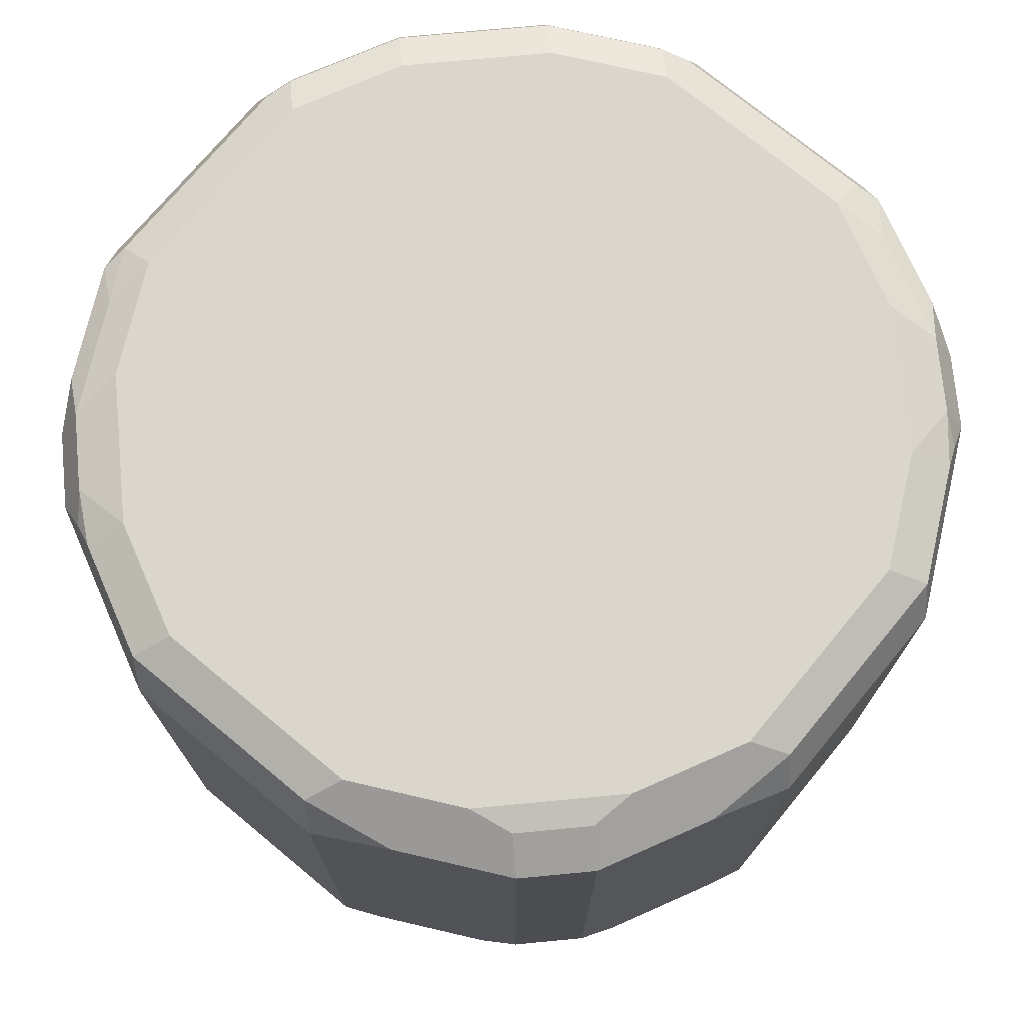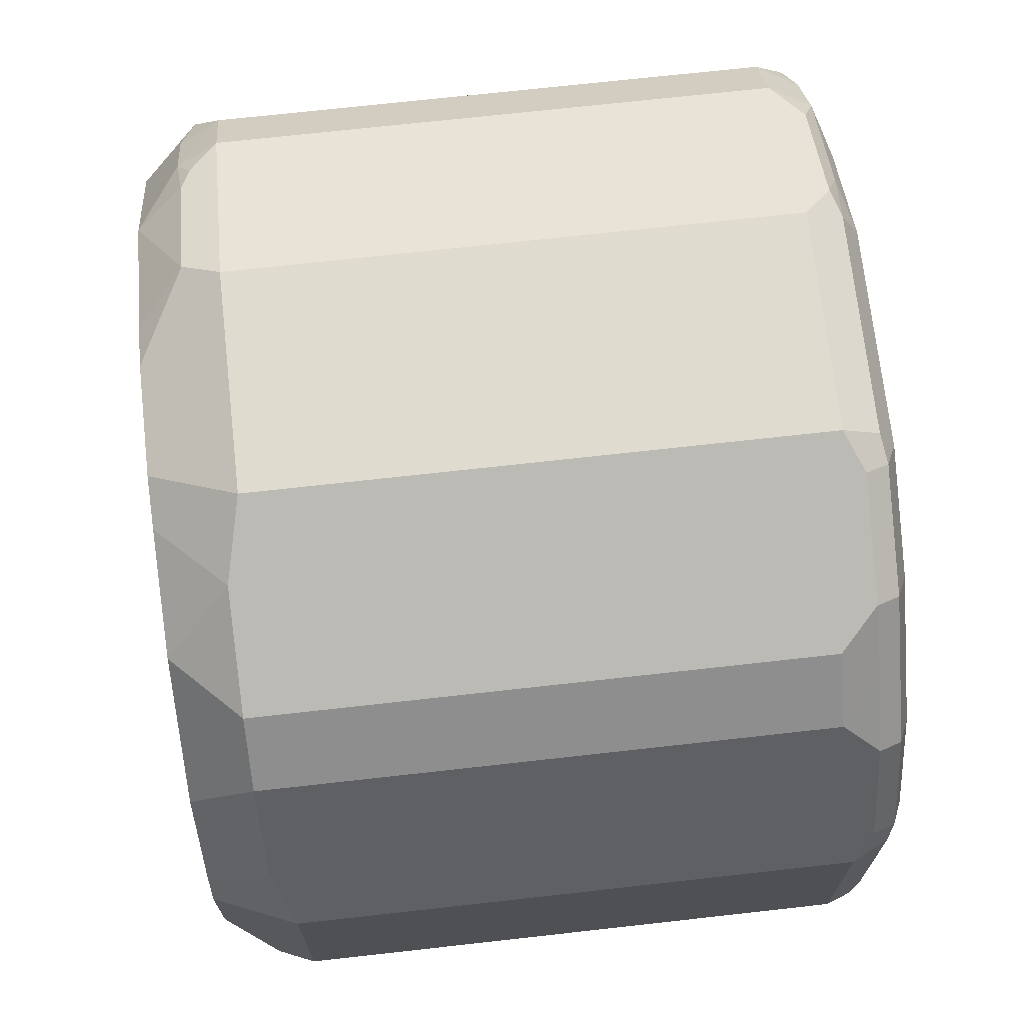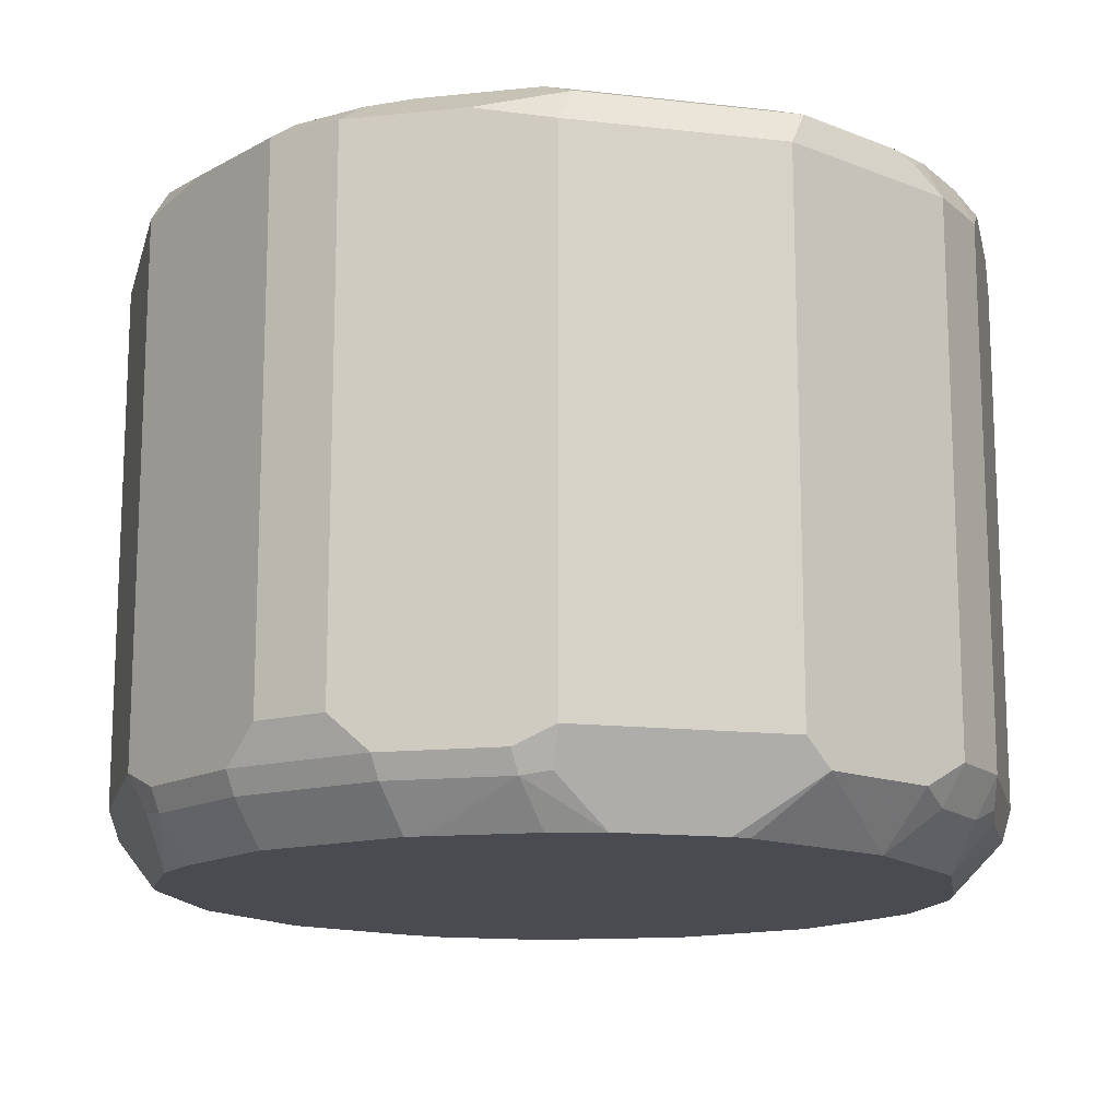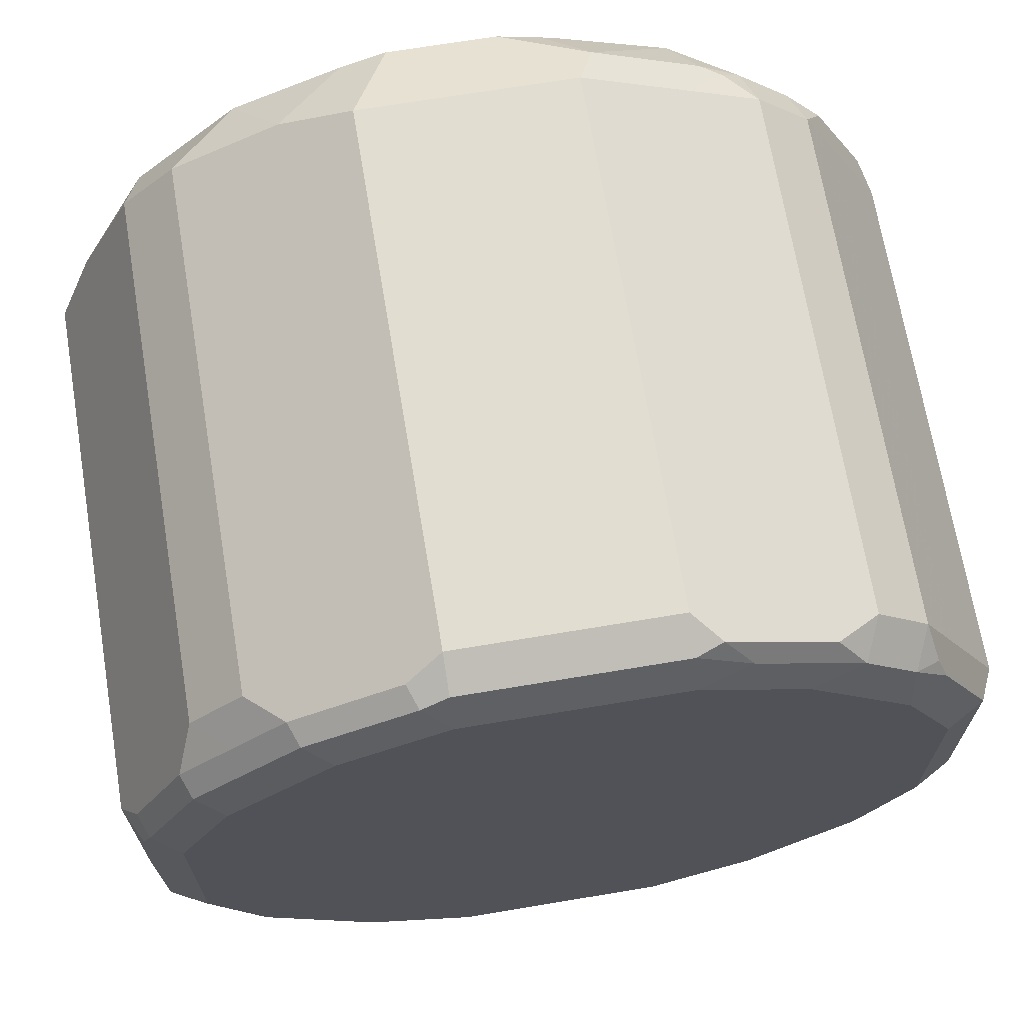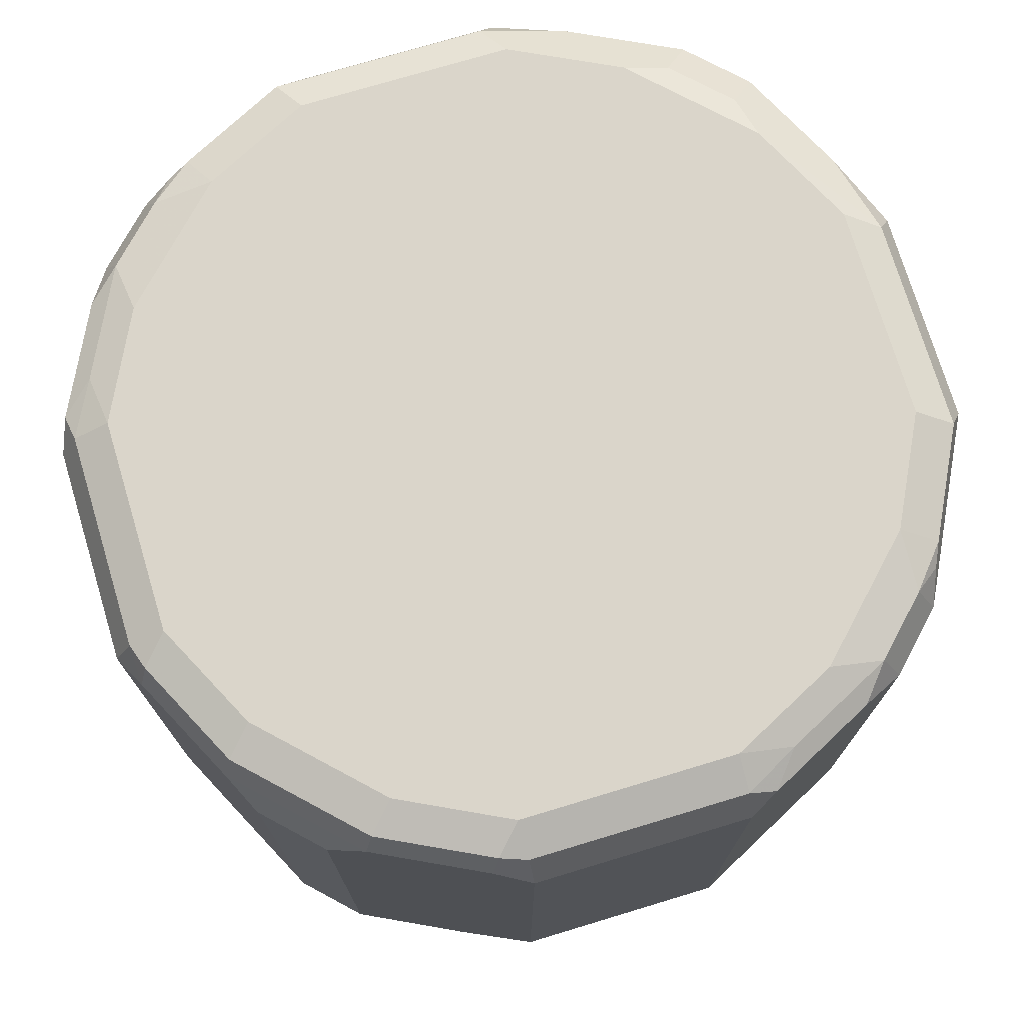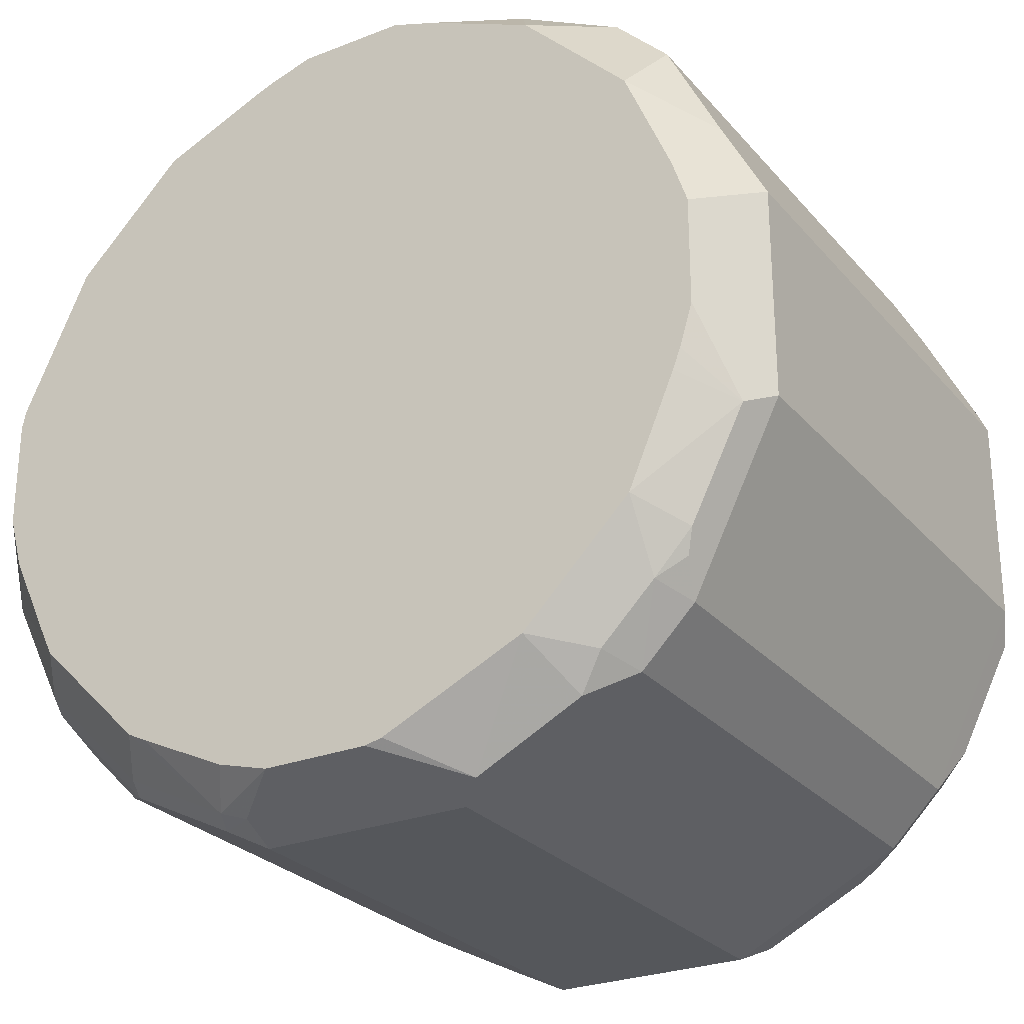
<metadata>
{"format":"obj","ext":"obj","renderer":"f3d","projection":"perspective","resolution":1024,"background":"white","views":[{"elev":73.5,"azim":39.6,"up":"+Z"},{"elev":70.5,"azim":-96.4,"up":"+Y"},{"elev":-14.6,"azim":76.1,"up":"+Z"},{"elev":68.6,"azim":-9.5,"up":"+Y"},{"elev":74.2,"azim":-106.8,"up":"+Z"},{"elev":-26.8,"azim":-148.7,"up":"+Y"}]}
</metadata>
<code>
v -0.04119 0.1648 0.7209
v -0.02542 0.149 0.6893
v -0.06864 0.151 0.714
v -0.08238 0.1442 0.7209
v -0.04119 0.1648 0.9268
v 0.04119 0.1648 0.7209
v -0.03245 0.1466 0.6893
v 0.01574 0.149 0.6893
v -0.04284 0.1432 0.6893
v -0.08429 0.1255 0.6893
v -0.1098 0.1304 0.714
v -0.08238 0.1442 0.9268
v -0.0549 0.1579 0.9337
v -0.04119 0.1579 0.9406
v 0.04119 0.1648 0.9268
v 0.08238 0.1442 0.7209
v 0.0978 0.1339 0.7106
v 0.04803 0.1579 0.7071
v 0.03184 0.1442 0.6893
v -0.1049 0.1049 0.6893
v -0.1304 0.1098 0.714
v -0.1098 0.1304 0.92
v -0.09609 0.1373 0.9337
v -0.05148 0.1544 0.9423
v -0.09267 0.1339 0.9423
v -0.04119 0.1442 0.9474
v 0.04119 0.1579 0.9406
v 0.05148 0.1596 0.9371
v 0.08238 0.1442 0.9268
v 0.1098 0.1304 0.7209
v 0.1055 0.1236 0.7054
v 0.08922 0.1373 0.7071
v 0.03958 0.1413 0.6893
v 0.08077 0.1236 0.6893
v -0.1255 0.08429 0.6893
v -0.1304 0.1098 0.92
v -0.151 0.06864 0.714
v -0.1442 0.08238 0.7209
v -0.1167 0.1167 0.9337
v -0.08238 0.1236 0.9474
v -0.1339 0.09267 0.9423
v 0.04119 0.1442 0.9474
v 0.06177 0.1467 0.9423
v 0.09267 0.139 0.9371
v 0.1098 0.1304 0.9268
v 0.1304 0.1098 0.7209
v 0.1261 0.103 0.7054
v 0.122 0.08238 0.6893
v -0.1432 0.04284 0.6893
v -0.1442 0.08238 0.9268
v -0.1373 0.09609 0.9337
v -0.1466 0.03245 0.6893
v -0.149 0.02542 0.6893
v -0.1648 0.04119 0.7209
v -0.1236 0.08238 0.9474
v -0.1579 0.0549 0.9337
v -0.1544 0.05148 0.9423
v 0.08238 0.1236 0.9474
v 0.103 0.1261 0.9423
v 0.1236 0.1055 0.9423
v 0.1304 0.1098 0.9268
v 0.1442 0.08238 0.7209
v 0.139 0.09267 0.7106
v 0.1596 0.05148 0.7106
v 0.1474 0.02745 0.6893
v -0.1648 0.04119 0.9268
v -0.149 -0.01574 0.6893
v -0.1648 -0.04119 0.7209
v -0.1442 0.04119 0.9474
v -0.1579 0.04119 0.9406
v 0.1236 0.08238 0.9474
v 0.1373 0.08922 0.9406
v 0.1339 0.0978 0.9371
v 0.1442 0.08238 0.9268
v 0.1648 0.04119 0.7209
v 0.1579 0.04119 0.7071
v 0.149 0.02058 0.6893
v -0.1648 -0.04119 0.9268
v -0.1442 -0.03184 0.6893
v -0.1579 -0.04803 0.7071
v -0.1339 -0.0978 0.7106
v -0.1442 -0.08238 0.7209
v -0.1442 -0.04119 0.9474
v -0.1579 -0.04119 0.9406
v 0.1442 0.04119 0.9474
v 0.1579 0.04803 0.9406
v 0.1648 0.04119 0.9268
v 0.1648 -0.04119 0.7209
v 0.149 -0.02058 0.6893
v -0.1596 -0.05148 0.9371
v -0.1442 -0.08238 0.9268
v -0.1413 -0.03958 0.6893
v -0.1236 -0.08077 0.6893
v -0.1373 -0.08922 0.7071
v -0.1236 -0.1055 0.7054
v -0.1304 -0.1098 0.7209
v -0.1467 -0.06177 0.9423
v -0.1236 -0.08238 0.9474
v 0.1442 -0.04119 0.9474
v 0.1579 -0.03432 0.9406
v 0.1648 -0.04119 0.9268
v 0.1579 -0.0549 0.714
v 0.1579 -0.04119 0.7071
v 0.1442 -0.08238 0.7209
v 0.1544 -0.05148 0.7054
v 0.1435 -0.04048 0.6893
v -0.139 -0.09267 0.9371
v -0.1304 -0.1098 0.9268
v -0.08238 -0.122 0.6893
v -0.1098 -0.1304 0.7209
v -0.103 -0.1261 0.7054
v -0.1261 -0.103 0.9423
v -0.1055 -0.1236 0.9423
v -0.08238 -0.1236 0.9474
v 0.1236 -0.08238 0.9474
v 0.151 -0.06864 0.9337
v 0.1442 -0.08238 0.9268
v 0.1373 -0.09609 0.714
v 0.1339 -0.09267 0.7054
v 0.1304 -0.1098 0.7278
v 0.1236 -0.08238 0.6893
v 0.1273 -0.075 0.6893
v -0.1098 -0.1304 0.9268
v -0.02745 -0.1474 0.6893
v -0.05148 -0.1596 0.7106
v -0.09267 -0.139 0.7106
v -0.08238 -0.1442 0.7209
v -0.0978 -0.1339 0.9371
v -0.08922 -0.1373 0.9406
v -0.04803 -0.1579 0.9406
v -0.04119 -0.1442 0.9474
v 0.1201 -0.09955 0.944
v 0.1339 -0.09267 0.9371
v 0.08238 -0.1236 0.9474
v 0.1304 -0.1098 0.9337
v 0.1167 -0.1167 0.714
v 0.09267 -0.1339 0.7054
v 0.1098 -0.1304 0.7278
v 0.08238 -0.1236 0.6893
v -0.08238 -0.1442 0.9268
v -0.02058 -0.149 0.6893
v -0.04119 -0.1579 0.7071
v -0.04119 -0.1648 0.7209
v -0.04119 -0.1648 0.9268
v 0.03432 -0.1579 0.9406
v 0.04119 -0.1442 0.9474
v 0.09955 -0.1201 0.944
v 0.09267 -0.1339 0.9371
v 0.1098 -0.1304 0.9337
v 0.09609 -0.1373 0.714
v 0.0549 -0.1579 0.714
v 0.05148 -0.1544 0.7054
v 0.08238 -0.1442 0.7209
v 0.075 -0.1273 0.6893
v 0.02058 -0.149 0.6893
v 0.04119 -0.1648 0.7209
v 0.04119 -0.1648 0.9268
v 0.06864 -0.151 0.9337
v 0.08238 -0.1442 0.9268
v 0.04119 -0.1579 0.7071
v 0.04048 -0.1435 0.6893
f 1 2 3
f 93 109 95
f 93 95 94
f 91 108 107
f 90 112 97
f 90 107 112
f 89 105 106
f 89 103 105
f 95 110 96
f 88 118 102
f 88 117 104
f 88 101 117
f 88 103 89
f 88 102 103
f 86 101 87
f 86 100 101
f 85 100 86
f 88 104 118
f 85 99 100
f 95 109 111
f 96 110 123
f 104 135 120
f 104 117 135
f 104 120 118
f 102 119 105
f 102 118 119
f 102 105 103
f 101 135 117
f 95 111 110
f 101 116 135
f 100 133 116
f 100 115 133
f 99 115 100
f 98 113 114
f 98 112 113
f 97 112 98
f 96 123 108
f 100 116 101
f 105 119 121
f 84 90 97
f 83 84 97
f 71 86 72
f 71 85 86
f 69 84 83
f 69 70 84
f 68 91 78
f 68 82 91
f 68 81 82
f 72 86 73
f 68 80 81
f 67 79 80
f 66 84 70
f 66 78 84
f 64 77 65
f 64 76 77
f 64 75 76
f 62 64 63
f 67 80 68
f 83 97 98
f 73 86 87
f 75 87 101
f 82 108 91
f 82 96 108
f 81 96 82
f 81 95 96
f 81 94 95
f 80 94 81
f 80 93 94
f 73 87 74
f 80 92 93
f 78 107 90
f 78 91 107
f 78 90 84
f 75 77 76
f 75 89 77
f 75 88 89
f 75 101 88
f 79 92 80
f 62 75 64
f 105 121 122
f 107 108 112
f 138 159 153
f 138 149 159
f 138 153 150
f 137 152 139
f 137 151 152
f 137 150 151
f 136 150 137
f 139 152 154
f 136 138 150
f 134 158 148
f 134 145 158
f 134 146 145
f 132 149 135
f 132 147 149
f 130 146 131
f 130 145 146
f 134 148 149
f 130 157 145
f 141 143 142
f 141 156 143
f 155 160 156
f 153 157 156
f 153 159 157
f 152 161 154
f 152 155 161
f 152 160 155
f 151 160 152
f 141 155 156
f 151 156 160
f 150 153 156
f 149 157 159
f 149 158 157
f 148 158 149
f 145 157 158
f 143 157 144
f 143 156 157
f 150 156 151
f 105 122 106
f 130 144 157
f 128 144 130
f 115 135 133
f 115 132 135
f 114 130 131
f 114 129 130
f 113 123 128
f 113 129 114
f 113 128 129
f 115 134 147
f 110 140 123
f 110 126 127
f 110 111 126
f 109 126 111
f 109 125 126
f 109 124 125
f 108 113 112
f 108 123 113
f 110 127 140
f 128 130 129
f 115 147 132
f 118 120 136
f 128 140 144
f 127 144 140
f 127 143 144
f 125 127 126
f 125 143 127
f 125 142 143
f 125 141 142
f 116 133 135
f 124 141 125
f 120 149 138
f 120 135 149
f 120 138 136
f 119 139 121
f 119 137 139
f 119 136 137
f 118 136 119
f 123 140 128
f 62 87 75
f 134 149 147
f 61 73 74
f 11 21 36
f 10 20 11
f 8 18 19
f 6 18 8
f 6 17 18
f 6 16 17
f 6 29 16
f 11 36 22
f 6 15 29
f 5 14 27
f 5 13 14
f 5 23 13
f 5 12 23
f 4 22 12
f 4 11 22
f 3 10 11
f 5 27 15
f 3 9 10
f 11 20 21
f 13 24 14
f 18 32 34
f 18 33 19
f 17 32 18
f 17 31 32
f 17 30 31
f 16 30 17
f 16 45 30
f 12 22 23
f 16 29 45
f 15 28 44
f 15 27 28
f 14 42 27
f 14 26 42
f 14 24 26
f 13 25 24
f 13 23 25
f 15 44 29
f 18 34 33
f 3 7 9
f 2 10 9
f 2 77 89
f 2 48 65
f 2 34 48
f 2 33 34
f 2 19 33
f 2 8 19
f 2 7 3
f 2 89 106
f 1 8 2
f 1 15 6
f 1 5 15
f 1 12 5
f 1 4 12
f 1 11 4
f 1 3 11
f 62 74 87
f 1 6 8
f 2 9 7
f 2 106 122
f 2 121 139
f 2 20 10
f 2 35 20
f 2 49 35
f 2 52 49
f 2 53 52
f 2 67 53
f 2 79 67
f 2 122 121
f 2 92 79
f 2 109 93
f 2 124 109
f 2 141 124
f 2 155 141
f 2 161 155
f 2 154 161
f 2 139 154
f 2 93 92
f 20 35 21
f 2 65 77
f 21 37 54
f 46 61 74
f 45 59 60
f 45 60 61
f 44 59 45
f 43 58 59
f 42 58 43
f 41 69 55
f 46 74 62
f 41 57 69
f 41 51 56
f 39 51 41
f 38 66 50
f 38 54 66
f 37 49 52
f 37 53 54
f 37 52 53
f 41 56 57
f 36 51 39
f 46 62 63
f 47 63 48
f 60 73 61
f 21 35 37
f 60 72 73
f 60 71 72
f 58 60 59
f 58 71 60
f 57 70 69
f 46 63 47
f 56 70 57
f 54 68 78
f 53 68 54
f 53 67 68
f 50 56 51
f 50 66 56
f 48 64 65
f 48 63 64
f 56 66 70
f 36 50 51
f 54 78 66
f 31 48 34
f 26 98 114
f 26 83 98
f 26 69 83
f 26 55 69
f 26 40 55
f 25 55 40
f 25 41 55
f 26 114 131
f 25 39 41
f 23 39 25
f 22 39 23
f 22 36 39
f 21 50 36
f 21 54 38
f 35 49 37
f 21 38 50
f 24 40 26
f 26 131 146
f 24 25 40
f 26 134 115
f 31 34 32
f 26 146 134
f 30 46 31
f 30 61 46
f 29 44 45
f 28 59 44
f 31 47 48
f 28 43 59
f 30 45 61
f 31 46 47
f 27 42 43
f 26 58 42
f 26 71 58
f 26 85 71
f 26 115 99
f 27 43 28
f 26 99 85

</code>
